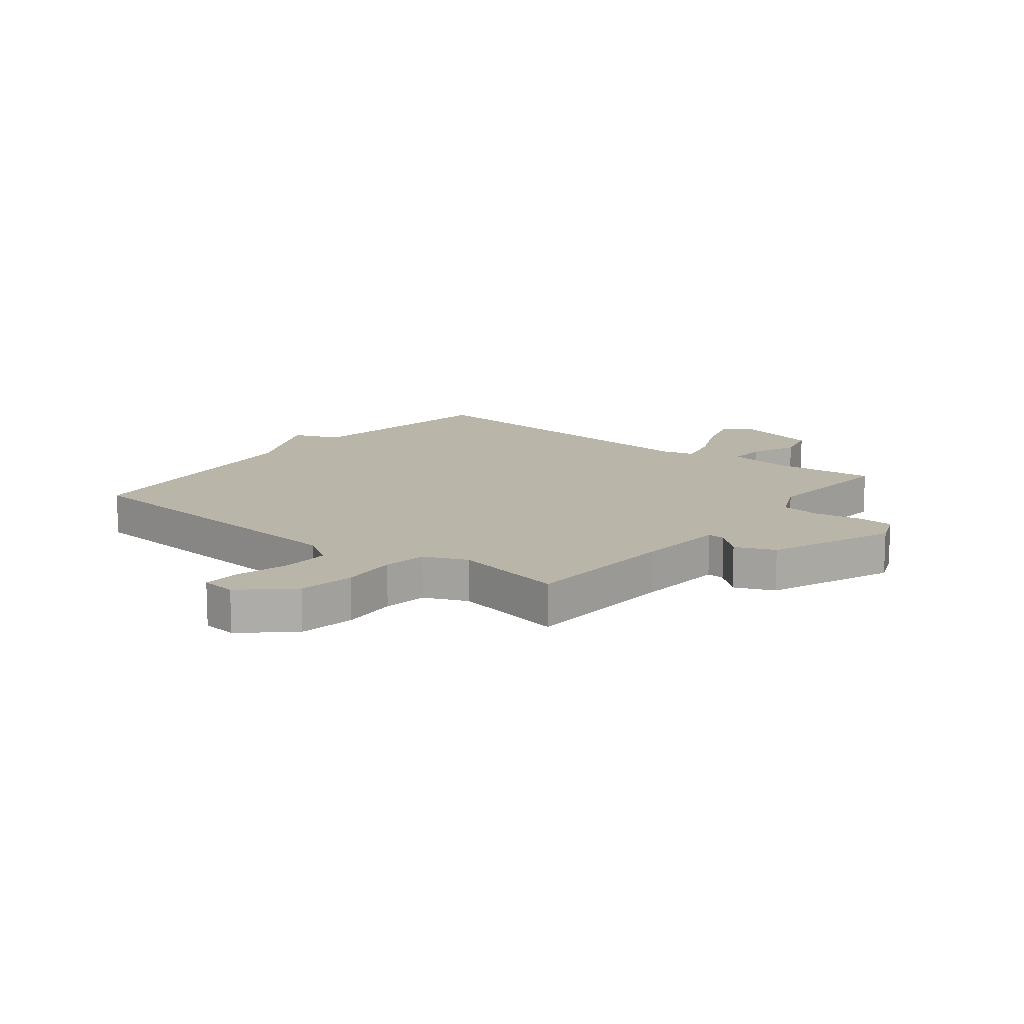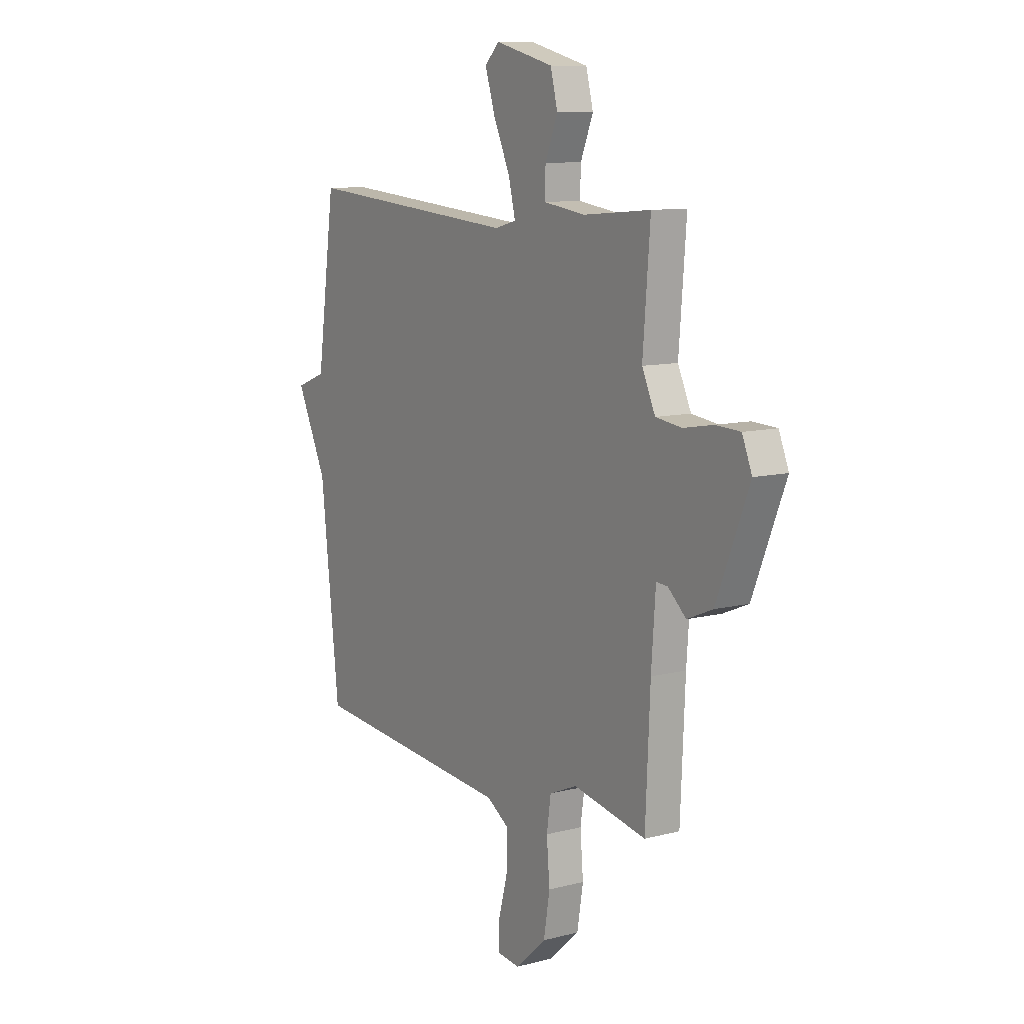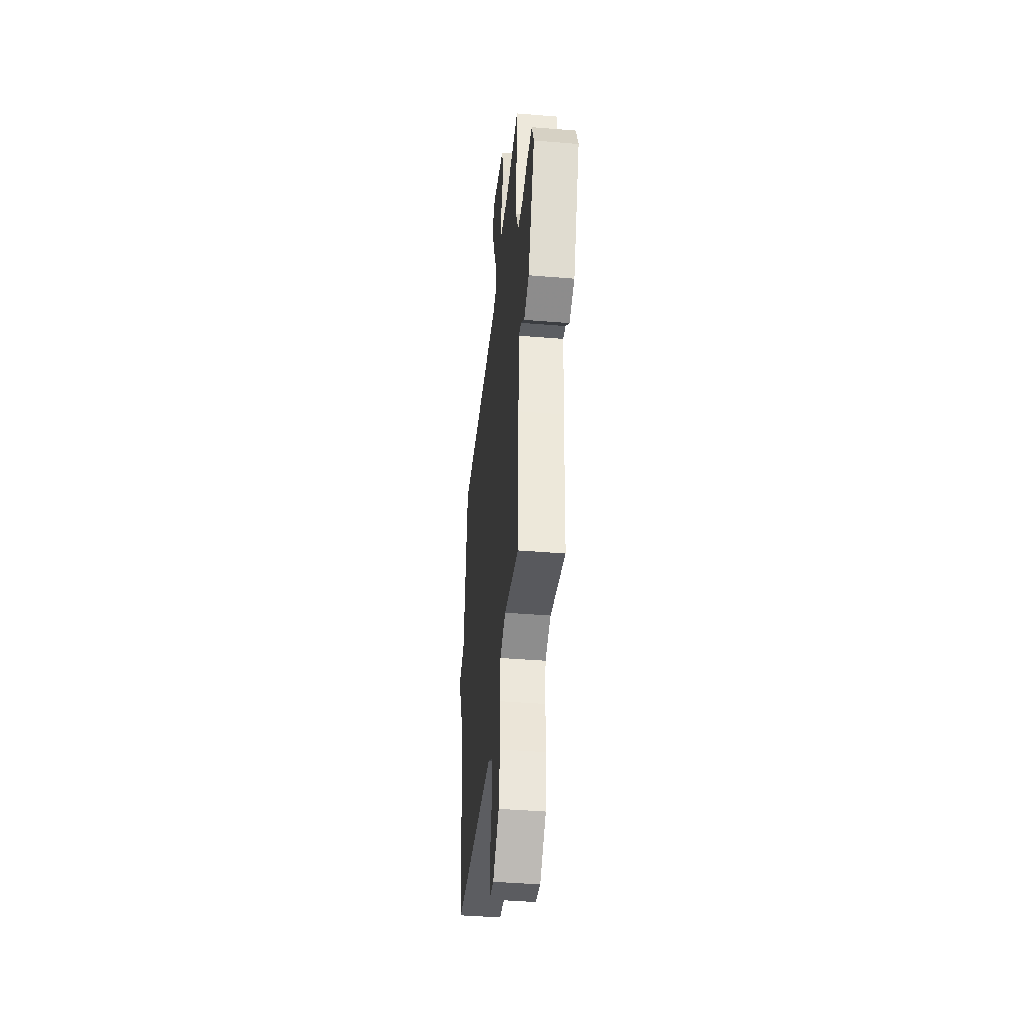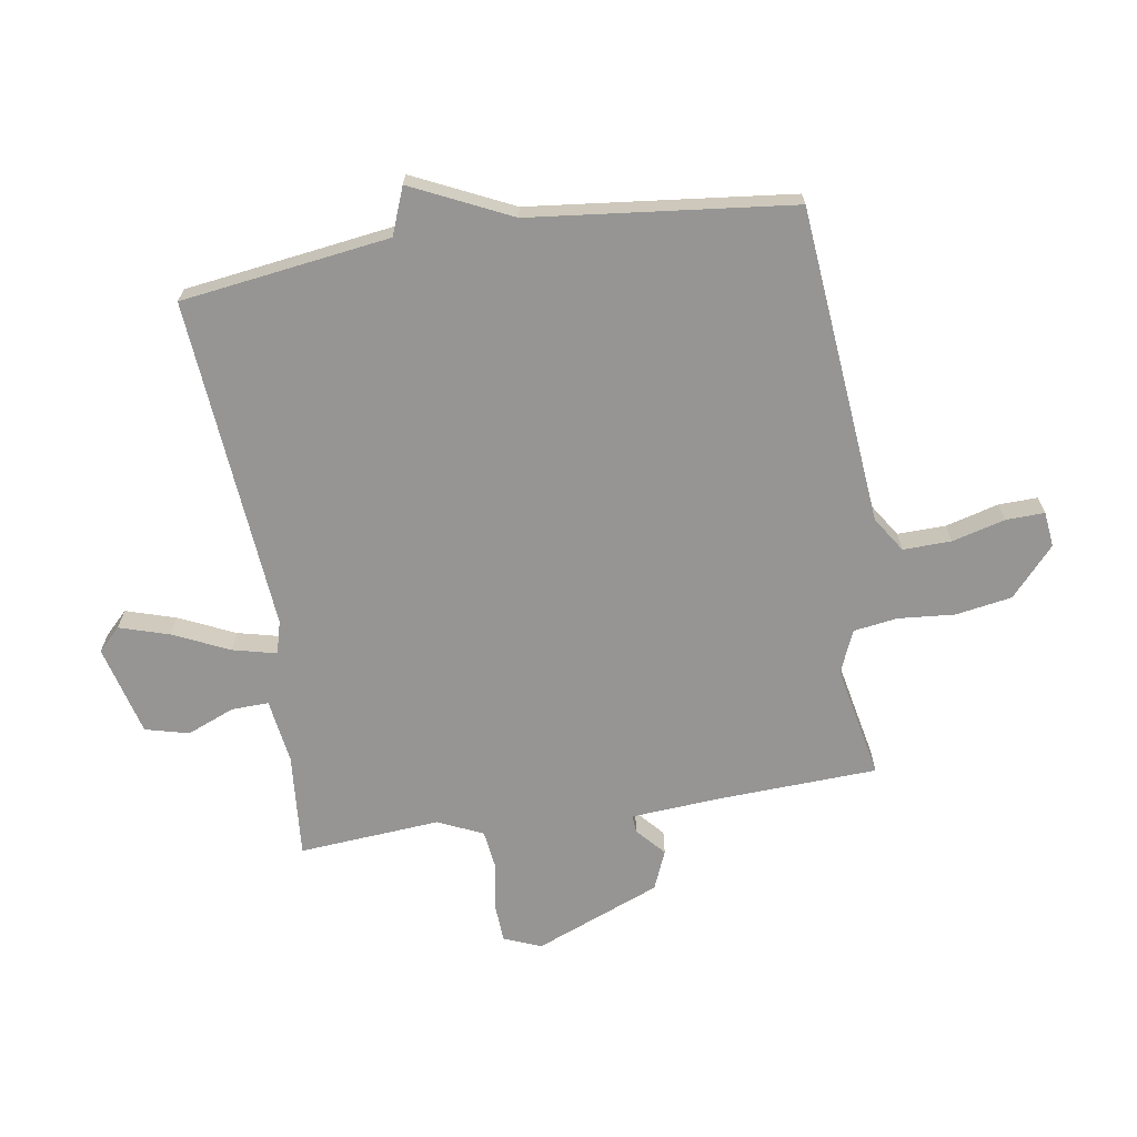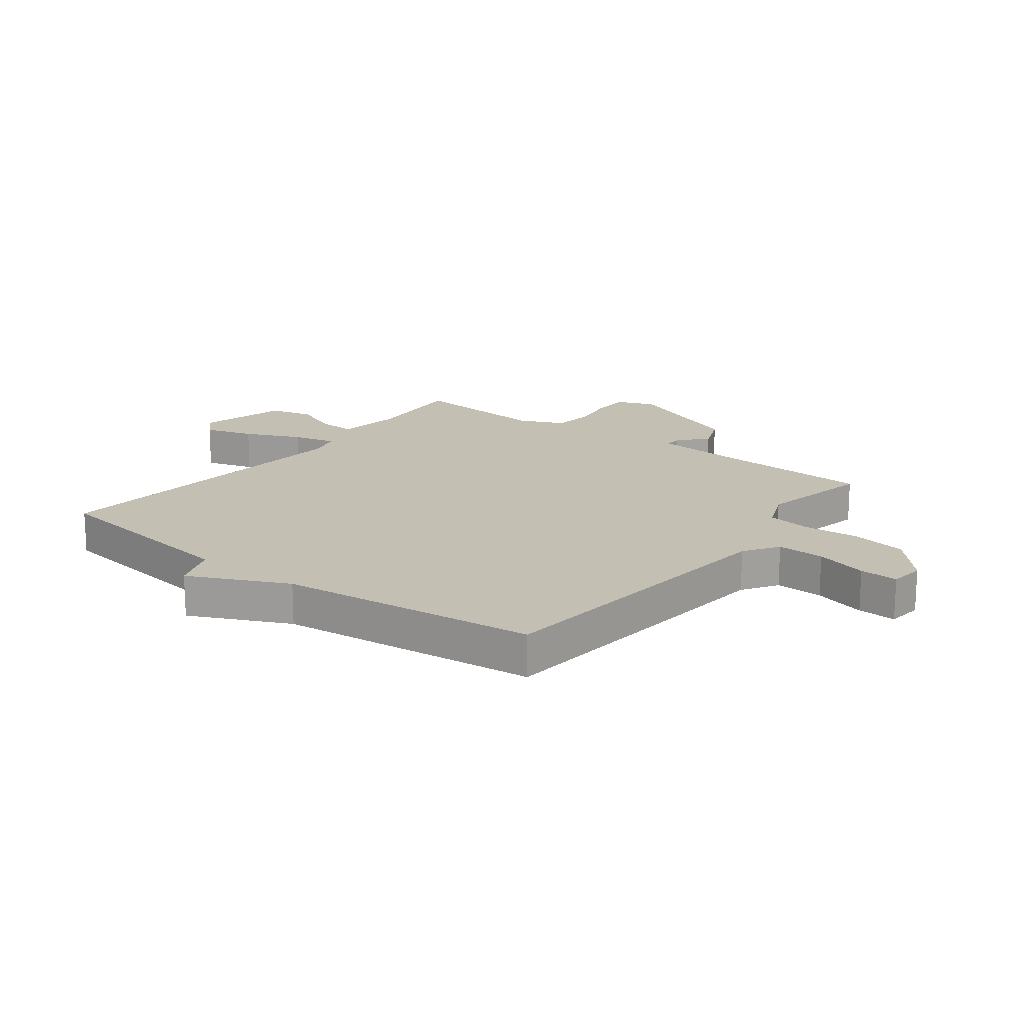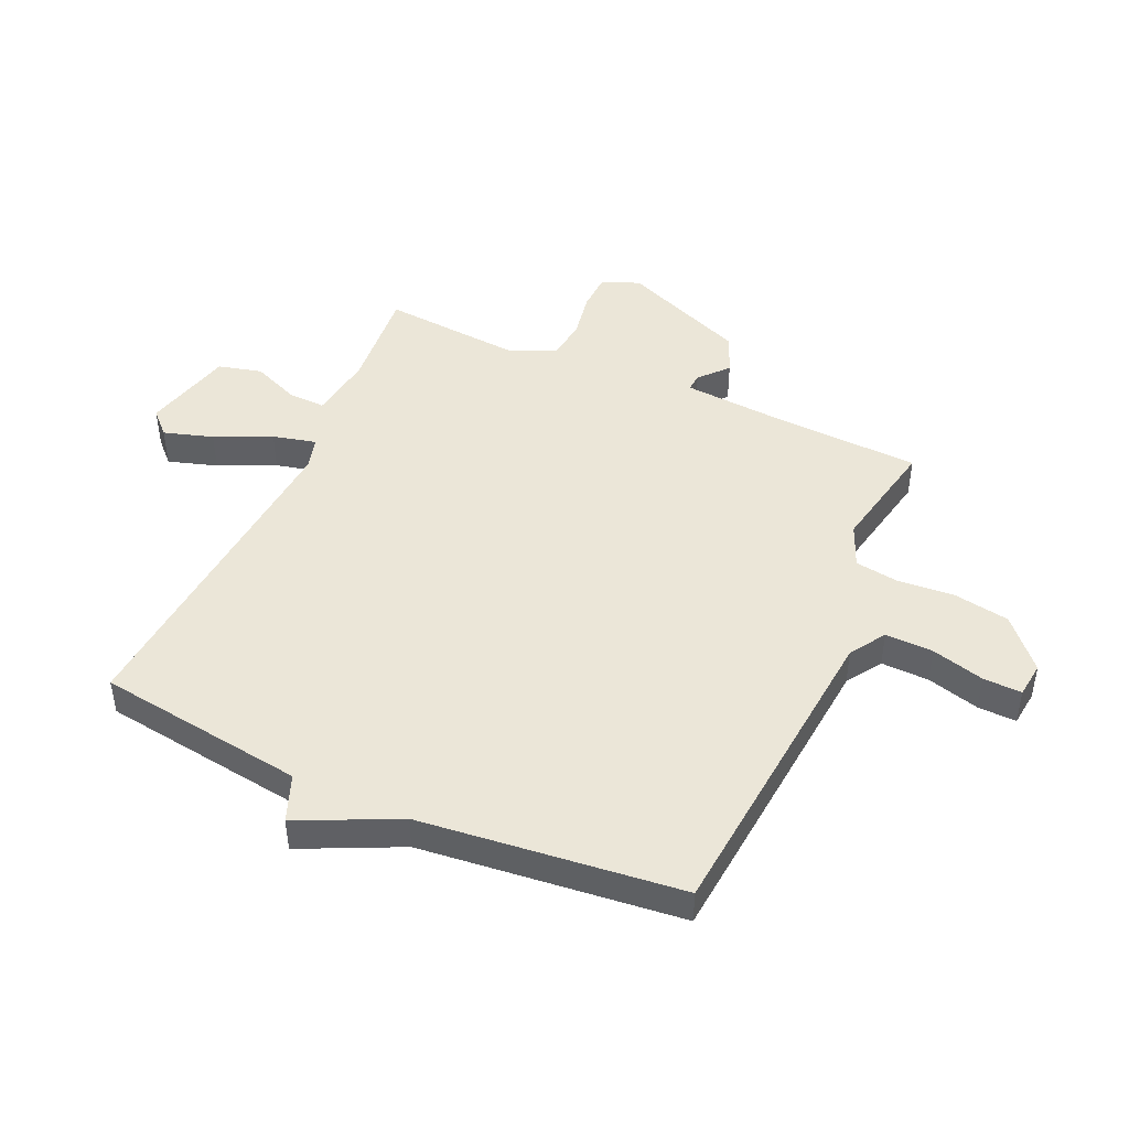
<metadata>
{"format":"obj","ext":"obj","renderer":"f3d","projection":"perspective","resolution":1024,"background":"white","views":[{"elev":13.4,"azim":-141.7,"up":"+Y"},{"elev":10.1,"azim":-123.5,"up":"+Z"},{"elev":-41.5,"azim":-95.7,"up":"+Z"},{"elev":-67.5,"azim":99.0,"up":"+Y"},{"elev":17.7,"azim":127.6,"up":"+Y"},{"elev":46.2,"azim":114.2,"up":"+Y"}]}
</metadata>
<code>
v 0.5 0.07 -0.5
v -0.041 0.07 -0.549
v -0.101 0.07 -0.588
v -0.099 0.07 -0.67
v -0.075 0.07 -0.76
v -0.073 0.07 -0.826
v -0.133 0.07 -0.833
v -0.215 0.07 -0.759
v -0.231 0.07 -0.663
v -0.223 0.07 -0.567
v -0.234 0.07 -0.492
v -0.307 0.07 -0.461
v -0.5 0.07 -0.5
v -0.512 0.07 -0.23
v -0.523 0.07 -0.076
v -0.553 0.07 -0.078
v -0.601 0.07 -0.121
v -0.668 0.07 -0.093
v -0.754 0.07 0.121
v -0.728 0.07 0.185
v -0.664 0.07 0.188
v -0.585 0.07 0.174
v -0.516 0.07 0.183
v -0.481 0.07 0.259
v -0.5 0.07 0.5
v -0.322 0.07 0.485
v -0.212 0.07 0.501
v -0.214 0.07 0.564
v -0.247 0.07 0.645
v -0.228 0.07 0.719
v -0.074 0.07 0.759
v -0.036 0.07 0.721
v -0.062 0.07 0.637
v -0.106 0.07 0.541
v -0.124 0.07 0.467
v -0.068 0.07 0.452
v 0.5 0.07 0.5
v 0.549 0.07 0.145
v 0.629 0.07 0.114
v 0.549 0.07 -0.055
v 0.5 0 -0.5
v -0.041 0 -0.549
v -0.101 0 -0.588
v -0.099 0 -0.67
v -0.075 0 -0.76
v -0.073 0 -0.826
v -0.133 0 -0.833
v -0.215 0 -0.759
v -0.231 0 -0.663
v -0.223 0 -0.567
v -0.234 0 -0.492
v -0.307 0 -0.461
v -0.5 0 -0.5
v -0.512 0 -0.23
v -0.523 0 -0.076
v -0.553 0 -0.078
v -0.601 0 -0.121
v -0.668 0 -0.093
v -0.754 0 0.121
v -0.728 0 0.185
v -0.664 0 0.188
v -0.585 0 0.174
v -0.516 0 0.183
v -0.481 0 0.259
v -0.5 0 0.5
v -0.322 0 0.485
v -0.212 0 0.501
v -0.214 0 0.564
v -0.247 0 0.645
v -0.228 0 0.719
v -0.074 0 0.759
v -0.036 0 0.721
v -0.062 0 0.637
v -0.106 0 0.541
v -0.124 0 0.467
v -0.068 0 0.452
v 0.5 0 0.5
v 0.549 0 0.145
v 0.629 0 0.114
v 0.549 0 -0.055
f 38 39 40
f 40 1 2
f 38 40 2
f 37 38 2
f 36 37 2
f 35 36 2 3
f 32 33 34
f 31 32 34
f 30 31 34
f 29 30 34
f 28 29 34
f 27 28 34 35
f 26 27 35 3
f 26 3 4
f 25 26 4
f 24 25 4
f 20 21 22
f 19 20 22
f 18 19 22
f 17 18 22
f 16 17 22
f 15 16 22 23
f 14 15 23 24
f 12 13 14 24
f 8 9 10
f 7 8 10
f 6 7 10
f 5 6 10
f 4 5 10
f 4 10 11
f 24 4 11
f 11 12 24
f 80 79 78
f 42 41 80
f 42 80 78
f 42 78 77
f 42 77 76
f 43 42 76 75
f 74 73 72
f 74 72 71
f 74 71 70
f 74 70 69
f 74 69 68
f 75 74 68 67
f 43 75 67 66
f 44 43 66
f 44 66 65
f 44 65 64
f 62 61 60
f 62 60 59
f 62 59 58
f 62 58 57
f 62 57 56
f 63 62 56 55
f 64 63 55 54
f 64 54 53 52
f 50 49 48
f 50 48 47
f 50 47 46
f 50 46 45
f 50 45 44
f 51 50 44
f 51 44 64
f 64 52 51
f 1 41 42 2
f 2 42 43 3
f 3 43 44 4
f 4 44 45 5
f 5 45 46 6
f 6 46 47 7
f 7 47 48 8
f 8 48 49 9
f 9 49 50 10
f 10 50 51 11
f 11 51 52 12
f 12 52 53 13
f 13 53 54 14
f 14 54 55 15
f 15 55 56 16
f 16 56 57 17
f 17 57 58 18
f 18 58 59 19
f 19 59 60 20
f 20 60 61 21
f 21 61 62 22
f 22 62 63 23
f 23 63 64 24
f 24 64 65 25
f 25 65 66 26
f 26 66 67 27
f 27 67 68 28
f 28 68 69 29
f 29 69 70 30
f 30 70 71 31
f 31 71 72 32
f 32 72 73 33
f 33 73 74 34
f 34 74 75 35
f 35 75 76 36
f 36 76 77 37
f 37 77 78 38
f 38 78 79 39
f 39 79 80 40
f 40 80 41 1

</code>
